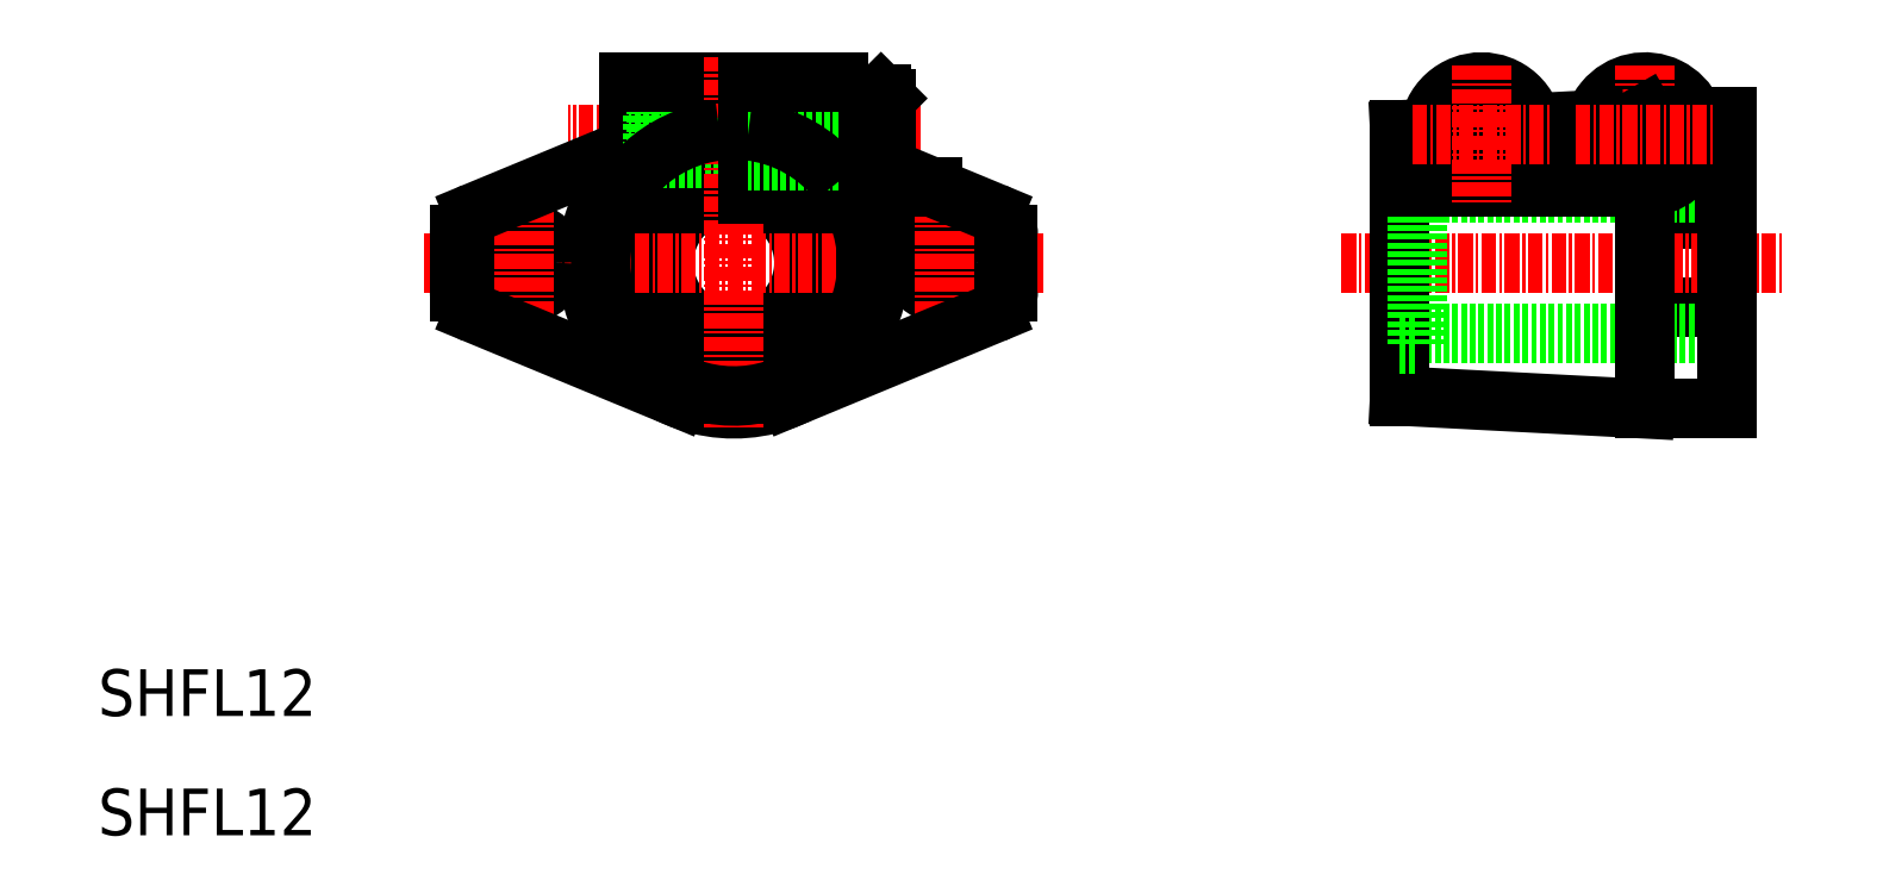
<metadata>
{"format":"dxf","ext":"dxf","renderer":"ezdxf+matplotlib","layout":"modelspace","background":"white","min_lineweight":24,"dpi":150}
</metadata>
<code>
0
SECTION
2
ENTITIES
0
TEXT
8
0
10
88.01
20
97.74
30
0
40
4
1
SHFL12
0
ARC
8
0
10
142.5
20
136.6
30
0
40
6
50
102
51
77.98
0
ARC
8
0
10
142.5
20
136.6
30
0
40
12.5
50
95.74
51
36.87
0
ARC
8
0
10
142.5
20
136.6
30
0
40
7
50
100.3
51
79.71
0
LINE
8
0
10
143.7
20
145.6
30
0
11
141.2
21
145.6
31
0
0
LINE
8
0
10
143.7
20
145.9
30
0
11
141.2
21
145.9
31
0
0
LINE
8
0
10
143.7
20
149.2
30
0
11
141.2
21
149.2
31
0
0
LINE
8
0
10
143.7
20
149.6
30
0
11
141.2
21
149.6
31
0
0
LINE
8
CENTER
10
158.5
20
147.6
30
0
11
128.3
21
147.6
31
0
0
LINE
8
CENTER
10
116
20
136.6
30
0
11
169
21
136.6
31
0
0
LINE
8
0
10
119
20
139
30
0
11
119
21
134.1
31
0
0
CIRCLE
8
0
10
124.5
20
136.6
30
0
40
2.75
0
LINE
8
CENTER
10
124.5
20
141.3
30
0
11
124.5
21
131.8
31
0
0
LINE
8
0
10
137.7
20
125
30
0
11
120.2
21
132.3
31
0
0
ARC
8
0
10
121
20
134.1
30
0
40
2
50
180
51
247.5
0
LINE
8
0
10
133.5
20
152.1
30
0
11
133.5
21
146.4
31
0
0
LINE
8
0
10
141.2
20
152.1
30
0
11
141.2
21
142.4
31
0
0
LINE
8
0
10
137.7
20
148.1
30
0
11
120.2
21
140.9
31
0
0
ARC
8
0
10
121
20
139
30
0
40
2
50
112.5
51
180
0
LINE
8
0
10
141.2
20
149.6
30
0
11
133.5
21
149.6
31
0
0
LINE
8
0
10
141.2
20
149.2
30
0
11
133.5
21
149.2
31
0
0
LINE
8
0
10
141.2
20
145.9
30
0
11
134.2
21
145.9
31
0
0
LINE
8
0
10
141.2
20
145.6
30
0
11
133.8
21
145.6
31
0
0
LINE
8
0
10
135.5
20
149.2
30
0
11
135.5
21
145.9
31
0
0
LINE
8
0
10
135.9
20
145.6
30
0
11
135.9
21
149.6
31
0
0
LINE
8
0
10
135.5
20
145.9
30
0
11
135.9
21
145.6
31
0
0
LINE
8
0
10
135.5
20
149.2
30
0
11
135.9
21
149.6
31
0
0
LINE
8
0
10
133.5
20
152.1
30
0
11
141.2
21
152.1
31
0
0
LINE
8
0
10
166
20
139
30
0
11
166
21
134.1
31
0
0
CIRCLE
8
0
10
160.5
20
136.6
30
0
40
2.75
0
LINE
8
CENTER
10
160.5
20
141.3
30
0
11
160.5
21
131.8
31
0
0
LINE
8
CENTER
10
142.5
20
154.2
30
0
11
142.5
21
122.3
31
0
0
ARC
8
0
10
164
20
134.1
30
0
40
2
50
292.5
51
0
0
LINE
8
0
10
147.3
20
125
30
0
11
164.7
21
132.3
31
0
0
ARC
8
0
10
164
20
139
30
0
40
2
50
0
51
67.5
0
LINE
8
0
10
151.5
20
152.1
30
0
11
151.5
21
143.1
31
0
0
LINE
8
0
10
143.7
20
152.1
30
0
11
143.7
21
142.4
31
0
0
LINE
8
0
10
155.1
20
151.1
30
0
11
151.5
21
151.1
31
0
0
LINE
8
0
10
155.1
20
144.1
30
0
11
151.5
21
144.1
31
0
0
LINE
8
0
10
159.5
20
143.1
30
0
11
151.5
21
143.1
31
0
0
LINE
8
0
10
151.5
20
149.6
30
0
11
143.7
21
149.6
31
0
0
LINE
8
0
10
151.5
20
149.2
30
0
11
143.7
21
149.2
31
0
0
LINE
8
0
10
151.5
20
145.9
30
0
11
143.7
21
145.9
31
0
0
LINE
8
0
10
151.5
20
145.6
30
0
11
143.7
21
145.6
31
0
0
ARC
8
0
10
142.5
20
136.6
30
0
40
12.5
50
43.95
51
84.26
0
LINE
8
0
10
151.5
20
149.8
30
0
11
143.7
21
149.8
31
0
0
LINE
8
0
10
151.5
20
145.3
30
0
11
143.7
21
145.3
31
0
0
LINE
8
0
10
155.5
20
144.7
30
0
11
164.7
21
140.9
31
0
0
LINE
8
0
10
155.5
20
150.7
30
0
11
155.5
21
144.5
31
0
0
LINE
8
0
10
155.1
20
151.1
30
0
11
155.1
21
144.1
31
0
0
LINE
8
0
10
155.1
20
144.1
30
0
11
155.5
21
144.5
31
0
0
LINE
8
0
10
155.5
20
150.7
30
0
11
155.1
21
151.1
31
0
0
LINE
8
0
10
143.7
20
152.1
30
0
11
151.5
21
152.1
31
0
0
LINE
8
0
10
220.5
20
124.1
30
0
11
227.5
21
124.1
31
0
0
LINE
8
0
10
222
20
146.7
30
0
11
220.5
21
145.8
31
0
0
LINE
8
0
10
220.5
20
149.3
30
0
11
222
21
148.4
31
0
0
LINE
8
0
10
220.5
20
140.4
30
0
11
227.5
21
140.4
31
0
0
LINE
8
0
10
220.5
20
132.8
30
0
11
227.5
21
132.8
31
0
0
LINE
8
0
10
201
20
142.6
30
0
11
227.5
21
142.6
31
0
0
LINE
8
0
10
201
20
130.6
30
0
11
227.5
21
130.6
31
0
0
CIRCLE
8
0
10
220.5
20
147.6
30
0
40
3.5
0
CIRCLE
8
0
10
220.5
20
147.6
30
0
40
3.1
0
ARC
8
0
10
220.5
20
147.6
30
0
40
4.5
50
270
51
217.4
0
LINE
8
CENTER
10
194.5
20
136.6
30
0
11
232.5
21
136.6
31
0
0
LINE
8
0
10
199.5
20
148
30
0
11
199.5
21
125.2
31
0
0
LINE
8
0
10
220.5
20
143.1
30
0
11
220.5
21
124.1
31
0
0
LINE
8
0
10
201
20
143.6
30
0
11
201
21
129.6
31
0
0
LINE
8
0
10
220.5
20
124.1
30
0
11
199.5
21
125.2
31
0
0
LINE
8
0
10
199.5
20
129.6
30
0
11
201
21
129.6
31
0
0
LINE
8
CENTER
10
220.5
20
153.5
30
0
11
220.5
21
141.7
31
0
0
LINE
8
0
10
199.5
20
136.6
30
0
11
199.5
21
136.6
31
0
0
LINE
8
0
10
199.5
20
142.7
30
0
11
199.5
21
142.7
31
0
0
LINE
8
0
10
199.5
20
143.6
30
0
11
201
21
143.6
31
0
0
LINE
8
0
10
220.5
20
143.1
30
0
11
199.5
21
143.1
31
0
0
LINE
8
0
10
216.2
20
148.8
30
0
11
210.9
21
148.6
31
0
0
LINE
8
0
10
219
20
148.4
30
0
11
219
21
146.7
31
0
0
LINE
8
0
10
220.5
20
145.8
30
0
11
219
21
146.7
31
0
0
LINE
8
0
10
220.5
20
149.3
30
0
11
219
21
148.4
31
0
0
LINE
8
0
10
227.5
20
149.1
30
0
11
227.5
21
124.1
31
0
0
LINE
8
0
10
224.8
20
149.1
30
0
11
227.5
21
149.1
31
0
0
LINE
8
0
10
222
20
148.4
30
0
11
222
21
146.7
31
0
0
LINE
8
0
10
225
20
147.6
30
0
11
225
21
149.1
31
0
0
ARC
8
0
10
206.5
20
147.6
30
0
40
4.5
50
322.6
51
217.4
0
CIRCLE
8
0
10
206.5
20
147.6
30
0
40
3.1
0
CIRCLE
8
0
10
206.5
20
147.6
30
0
40
3.5
0
LINE
8
0
10
206.5
20
149.3
30
0
11
208
21
148.4
31
0
0
LINE
8
0
10
208
20
148.4
30
0
11
208
21
146.7
31
0
0
LINE
8
0
10
206.5
20
145.8
30
0
11
205
21
146.7
31
0
0
LINE
8
0
10
208
20
146.7
30
0
11
206.5
21
145.8
31
0
0
LINE
8
0
10
206.5
20
149.3
30
0
11
205
21
148.4
31
0
0
LINE
8
0
10
205
20
148.4
30
0
11
205
21
146.7
31
0
0
LINE
8
0
10
210.1
20
144.8
30
0
11
217
21
144.8
31
0
0
LINE
8
0
10
203
20
144.8
30
0
11
199.5
21
144.8
31
0
0
LINE
8
0
10
202.1
20
148.1
30
0
11
199.5
21
148
31
0
0
ARC
8
0
10
142.5
20
136.6
30
0
40
11.4
50
37.86
51
83.7
0
ARC
8
0
10
142.5
20
136.6
30
0
40
11.4
50
96.3
51
34.76
0
TEXT
8
0
10
88.01
20
87.51
30
0
40
4
1
SHFL12
0
LINE
8
CENTER
10
214.6
20
147.6
30
0
11
226.4
21
147.6
31
0
0
LINE
8
CENTER
10
200.6
20
147.6
30
0
11
212.4
21
147.6
31
0
0
LINE
8
CENTER
10
206.5
20
153.5
30
0
11
206.5
21
141.7
31
0
0
ENDSEC
0
EOF

</code>
